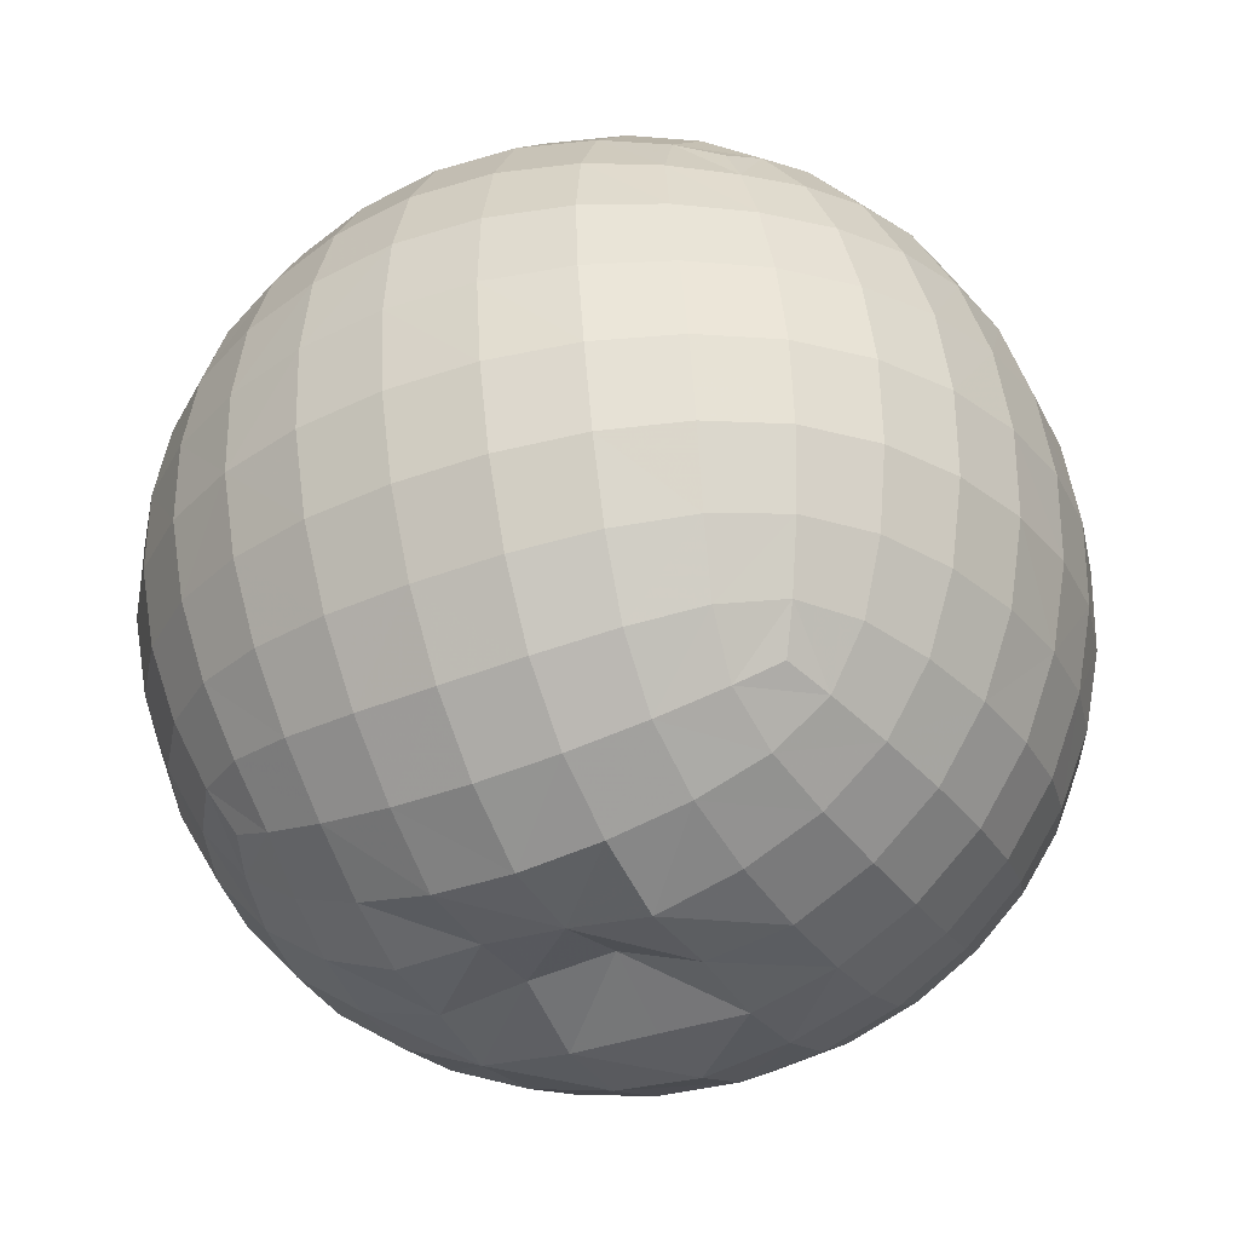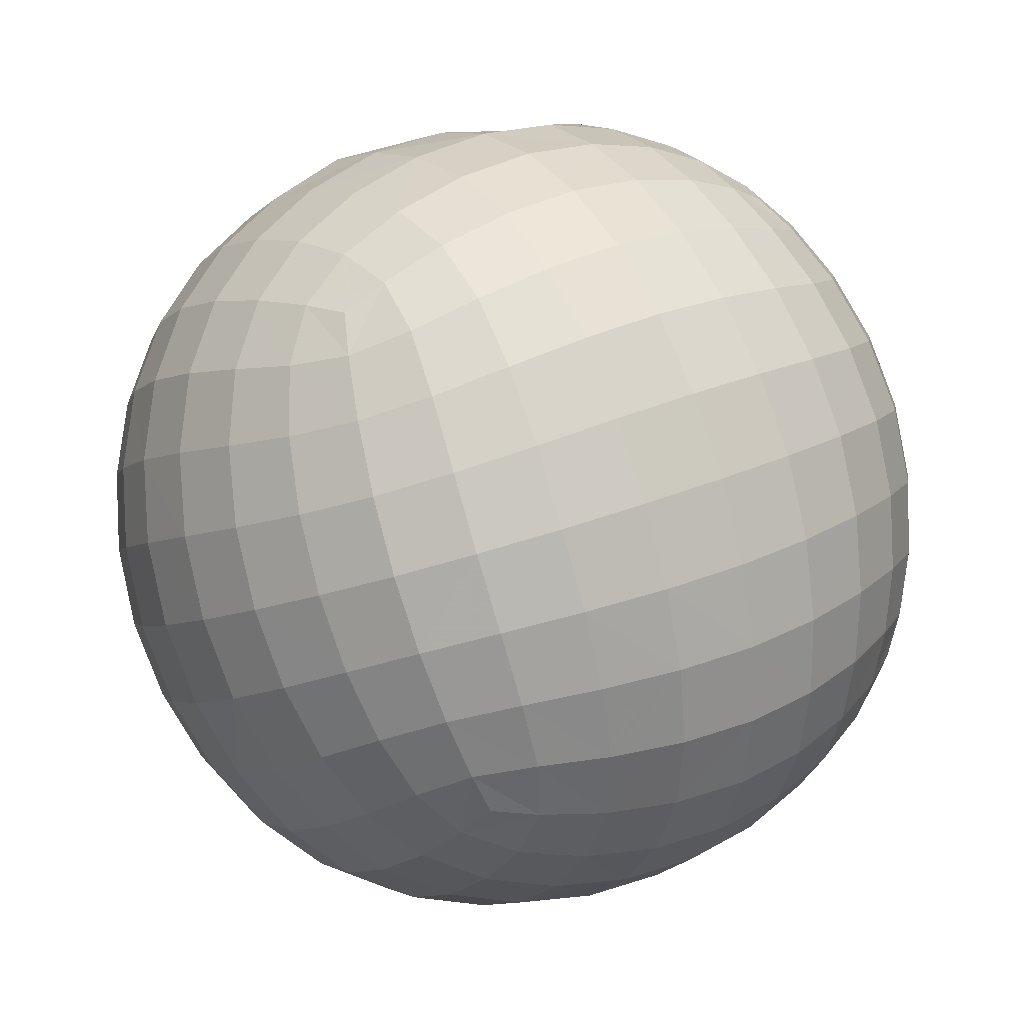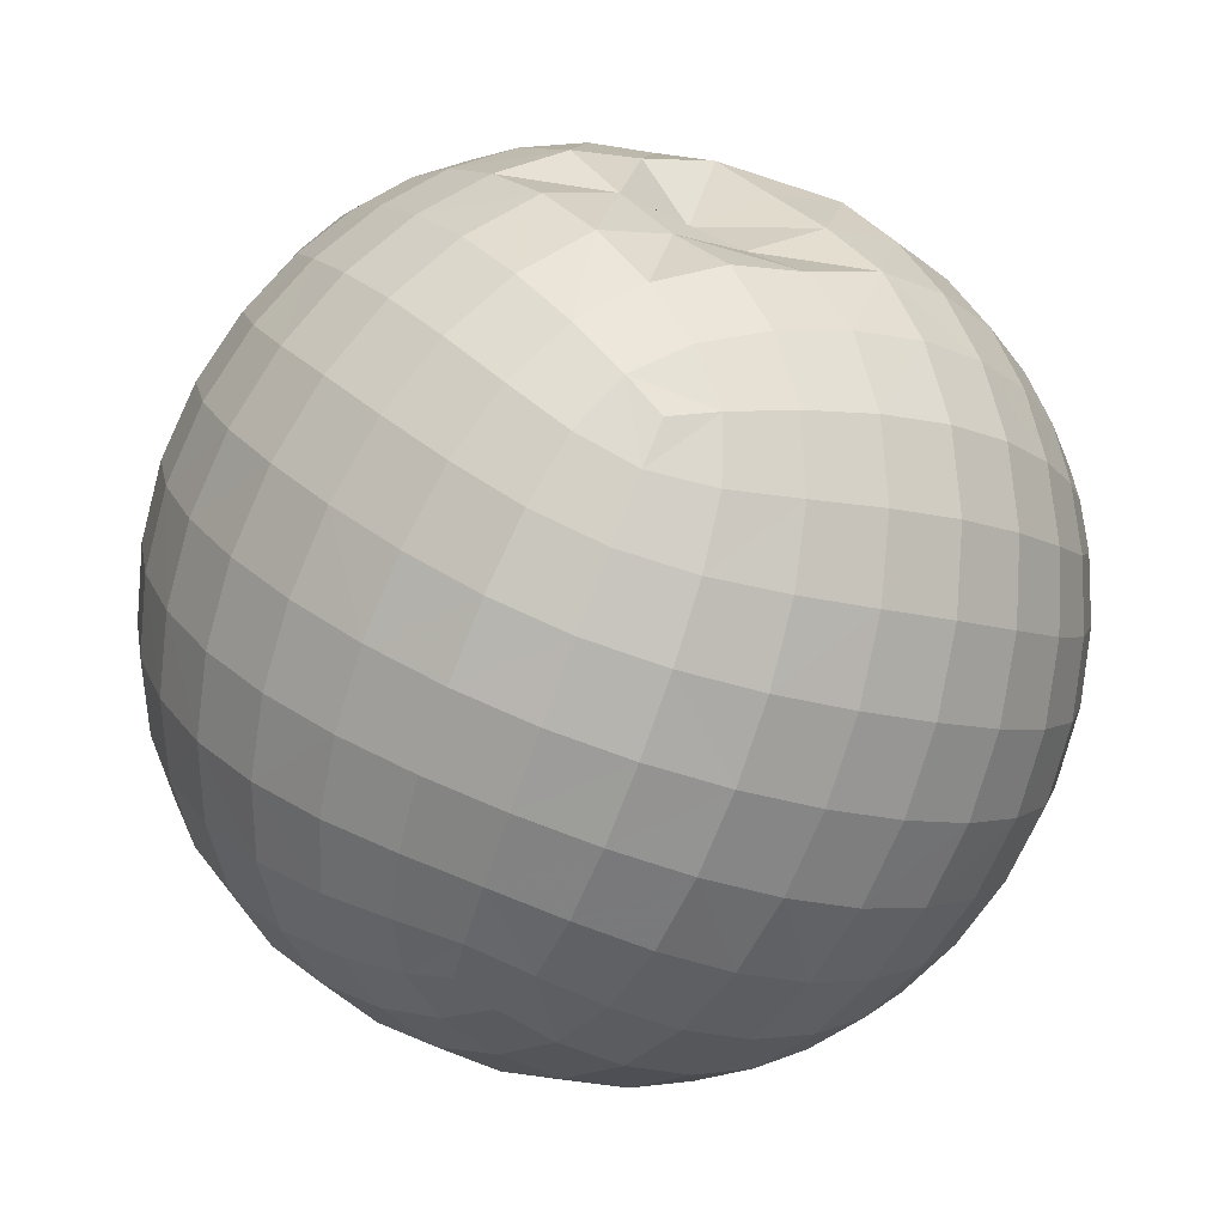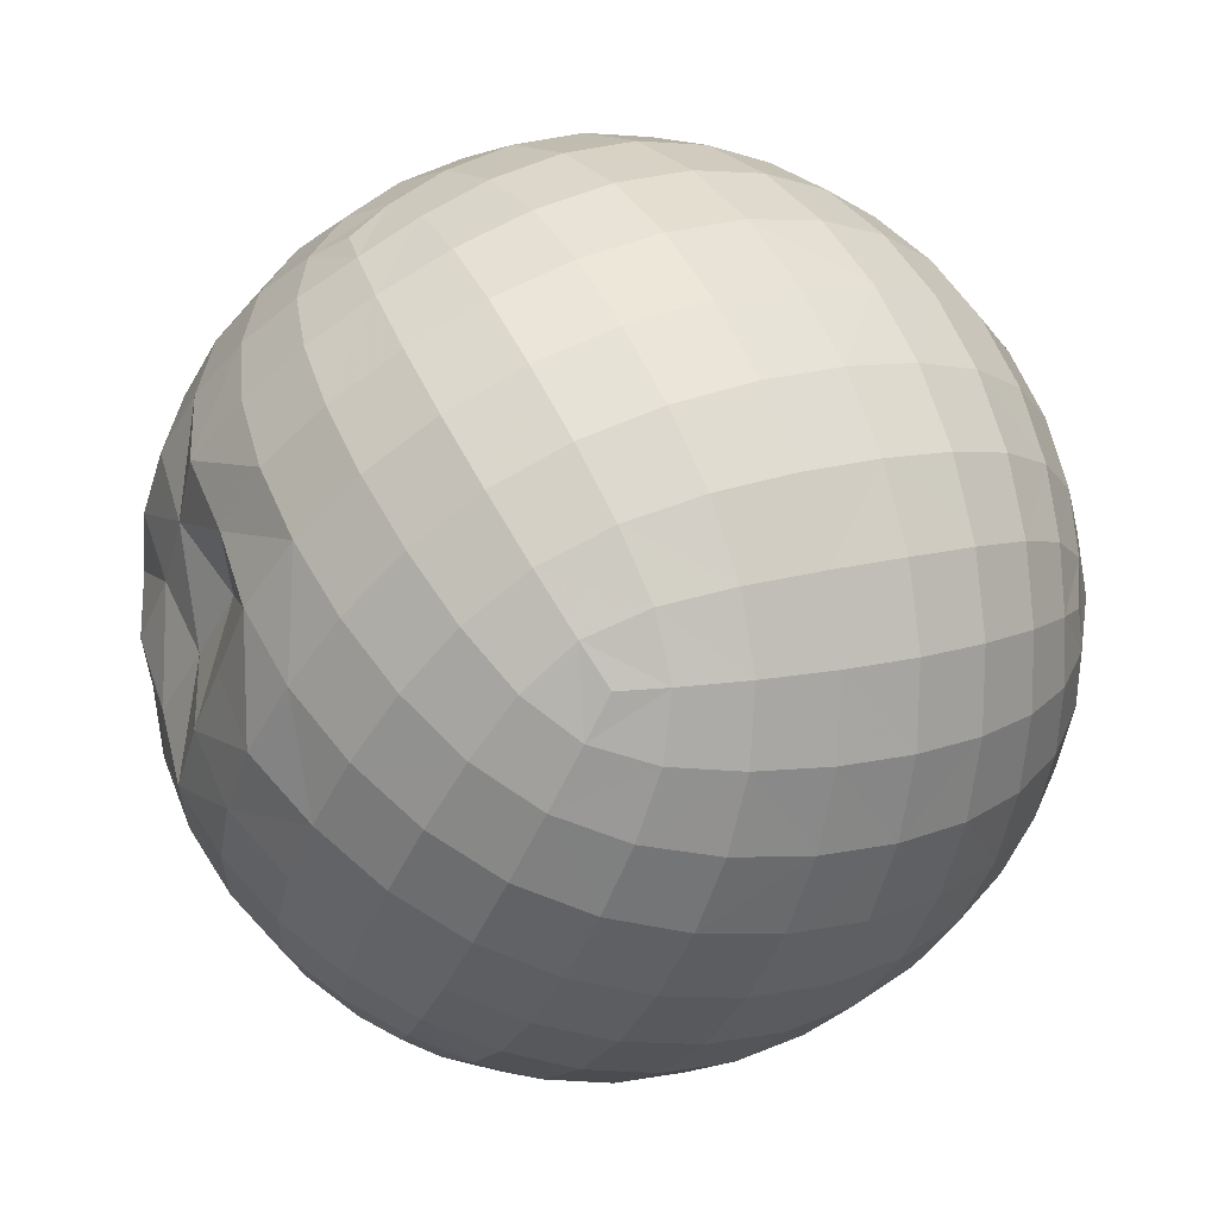
<metadata>
{"format":"obj","ext":"obj","renderer":"f3d","projection":"perspective","resolution":1024,"background":"white","views":[{"elev":43.6,"azim":-35.3,"up":"+Y"},{"elev":34.3,"azim":88.2,"up":"+Z"},{"elev":-13.2,"azim":-100.0,"up":"+Z"},{"elev":-13.9,"azim":26.6,"up":"+Y"}]}
</metadata>
<code>
g ZBrushPolyMesh3D
v 43.29 158.2 33.21
v 44.29 156.5 33.3
v 44.62 159 34.28
v 45.63 157.4 34.36
v 45.57 159.6 32.69
v 46.57 157.9 32.77
v 44.23 158.7 31.62
v 45.24 157 31.7
v 43.54 157.2 33.31
v 45.17 158.3 34.61
v 46.32 158.9 32.67
v 44.69 157.8 31.37
v 43.74 158.7 33.91
v 44.97 156.7 34.01
v 45.13 159.6 33.59
v 46.36 157.6 33.69
v 44.9 159.3 31.97
v 46.12 157.4 32.07
v 43.51 158.5 32.29
v 44.73 156.5 32.39
v 44.17 157.6 34.28
v 46.05 158.8 33.89
v 45.72 158.5 31.65
v 43.81 157.3 32.09
v 45.77 156.7 33.06
v 44.09 159.4 32.92
v 43.32 157.7 33.27
v 43.92 156.8 33.32
v 44.86 158.7 34.49
v 45.45 157.8 34.54
v 45.94 159.3 32.67
v 46.53 158.3 32.71
v 44.41 158.3 31.44
v 45 157.3 31.49
v 43.42 158.4 33.54
v 44.21 159 34.17
v 44.57 156.6 33.64
v 45.36 157.1 34.27
v 44.84 159.3 34.03
v 45.4 159.6 33.08
v 45.99 157.5 34.12
v 46.55 157.8 33.18
v 45.29 159.5 32.35
v 44.5 159 31.71
v 46.44 157.7 32.44
v 45.65 157.1 31.81
v 43.87 158.6 31.86
v 43.31 158.3 32.8
v 45.02 156.8 31.95
v 44.46 156.5 32.9
v 43.75 157.4 33.88
v 44.53 157.1 34.27
v 44.64 157.9 34.59
v 43.9 158.2 34.15
v 45.66 158.6 34.36
v 46.31 158.2 33.85
v 46.29 158.9 33.29
v 45.64 159.3 33.8
v 46.11 158.7 32.1
v 46 157.9 31.77
v 45.22 158.1 31.39
v 45.34 159 31.72
v 44.2 157.5 31.62
v 44.22 156.8 32.18
v 43.57 157.2 32.69
v 43.55 157.9 32.13
v 45.27 156.5 32.7
v 46.03 156.9 32.52
v 46.16 157.1 33.41
v 45.4 156.6 33.59
v 43.7 159 32.57
v 43.83 159.2 33.46
v 44.59 159.6 33.28
v 44.46 159.5 32.4
v 44.14 156.9 33.84
v 44.98 157.4 34.52
v 44.35 158.5 34.46
v 43.5 157.9 33.78
v 45.92 158 34.3
v 46.52 158.3 33.29
v 45.89 159.4 33.24
v 45.29 159 34.25
v 46.36 158.2 32.19
v 45.51 157.6 31.52
v 44.88 158.7 31.47
v 45.73 159.2 32.14
v 44.57 157.1 31.73
v 43.97 156.7 32.74
v 43.34 157.8 32.69
v 43.94 158.1 31.68
v 45.54 156.7 32.21
v 46.38 157.3 32.89
v 45.79 157 33.89
v 44.94 156.4 33.22
v 43.48 158.8 33.1
v 44.32 159.4 33.77
v 44.92 159.7 32.77
v 44.08 159.1 32.09
v 44.13 156.6 33.31
v 44.4 156.5 33.44
v 44.35 156.7 33.76
v 44 156.8 33.59
v 44.21 156.7 33.54
v 44.76 156.6 33.83
v 44.74 156.9 34.16
v 44.32 157 34.07
v 44.54 156.8 33.98
v 44.31 157.4 34.33
v 43.95 157.5 34.09
v 43.93 157.1 33.88
v 44.11 157.2 34.12
v 43.61 157.3 33.61
v 43.72 157 33.32
v 43.79 157 33.61
v 45.52 157.3 34.34
v 45.56 157.6 34.45
v 45.21 157.6 34.56
v 45.16 157.2 34.41
v 45.36 157.4 34.46
v 45.32 158 34.6
v 44.9 158.1 34.64
v 44.8 157.7 34.58
v 45.06 157.9 34.62
v 44.38 157.8 34.48
v 44.75 157.3 34.42
v 44.56 157.5 34.48
v 45.17 156.9 34.16
v 44.96 157.1 34.31
v 44.72 158.9 34.38
v 44.45 159 34.25
v 44.25 158.7 34.33
v 44.61 158.6 34.51
v 44.5 158.8 34.39
v 43.97 158.9 34.06
v 43.77 158.5 34.08
v 44.08 158.3 34.36
v 44 158.6 34.23
v 44.11 157.9 34.13
v 44.48 158.2 34.55
v 44.24 158.1 34.41
v 45.01 158.5 34.57
v 44.75 158.4 34.6
v 43.33 158.3 33.35
v 43.29 158 33.24
v 43.39 157.8 33.54
v 43.44 158.2 33.69
v 43.34 158.1 33.47
v 43.41 157.5 33.29
v 43.63 157.6 33.82
v 43.48 157.5 33.58
v 43.72 158.1 33.95
v 43.88 157.8 33.97
v 43.56 158.6 33.73
v 43.58 158.3 33.9
v 45.79 157.4 34.28
v 45.99 157.7 34.22
v 45.69 157.9 34.45
v 45.77 157.7 34.37
v 46.19 157.5 33.93
v 46.36 157.9 33.79
v 46.13 158.1 34.1
v 46.19 157.8 34.03
v 46.2 158.5 33.89
v 45.87 158.7 34.14
v 45.81 158.3 34.35
v 46.02 158.4 34.14
v 45.42 158.4 34.52
v 45.57 158.2 34.51
v 46.58 157.8 32.94
v 46.57 158.1 32.74
v 46.55 158.4 33
v 46.56 158 33.25
v 46.59 158.1 32.99
v 46.45 158.6 32.69
v 46.33 158.9 32.98
v 46.43 158.6 33.3
v 46.47 158.6 32.99
v 46.19 158.9 33.6
v 46.44 158.3 33.58
v 46.34 158.6 33.6
v 46.48 157.7 33.44
v 46.49 158 33.53
v 45.73 159.5 32.68
v 45.5 159.6 32.85
v 45.65 159.5 33.18
v 45.94 159.3 32.95
v 45.72 159.5 32.92
v 45.28 159.6 33.34
v 45.39 159.5 33.71
v 45.78 159.3 33.53
v 45.53 159.5 33.45
v 45.86 159 33.86
v 46.1 159.1 33.28
v 46 159.1 33.58
v 46.14 159.1 32.66
v 46.15 159.1 32.97
v 44.71 159.2 34.19
v 45.08 158.9 34.4
v 45.07 159.2 34.14
v 44.9 159.1 34.29
v 45.48 158.8 34.32
v 45.26 158.7 34.48
v 45.47 159.2 34.04
v 45.69 158.9 34.11
v 44.98 159.5 33.83
v 45.24 159.4 33.95
v 46.53 157.8 32.63
v 46.42 157.9 32.29
v 46.47 158.3 32.44
v 46.52 158 32.51
v 46.3 157.5 32.25
v 46.08 157.6 31.9
v 46.2 158 31.97
v 46.27 157.8 32.08
v 45.88 158.2 31.69
v 45.94 158.6 31.86
v 46.26 158.5 32.13
v 46.09 158.3 31.89
v 46.25 158.8 32.37
v 46.38 158.6 32.4
v 45.41 157.1 31.73
v 45.14 157.2 31.6
v 45.25 157.5 31.47
v 45.61 157.4 31.65
v 45.36 157.3 31.59
v 44.85 157.6 31.41
v 44.96 158 31.35
v 45.38 157.9 31.43
v 45.11 157.7 31.39
v 45.48 158.3 31.5
v 45.77 157.8 31.62
v 45.64 158 31.53
v 45.89 157.2 31.92
v 45.86 157.5 31.75
v 44.3 158.5 31.53
v 44.34 158.8 31.65
v 44.7 158.9 31.57
v 44.65 158.5 31.42
v 44.5 158.7 31.52
v 44.69 159.2 31.82
v 45.12 159.2 31.82
v 45.11 158.8 31.57
v 44.91 159 31.67
v 45.54 158.7 31.66
v 45.06 158.4 31.4
v 45.31 158.6 31.51
v 44.54 158.1 31.38
v 44.8 158.2 31.36
v 45.46 159.6 32.54
v 45.86 159.3 32.39
v 45.51 159.4 32.22
v 45.65 159.4 32.44
v 45.93 159 32.1
v 46.07 159.1 32.37
v 45.54 159.1 31.91
v 45.75 158.9 31.86
v 45.1 159.5 32.15
v 45.32 159.3 32.01
v 45.15 156.9 31.8
v 44.79 156.9 31.84
v 44.78 157.2 31.58
v 44.96 157 31.69
v 44.87 156.6 32.15
v 44.46 156.6 32.27
v 44.38 156.9 31.94
v 44.62 156.7 32.04
v 44 157.1 32.12
v 43.99 157.4 31.84
v 44.38 157.3 31.66
v 44.17 157.2 31.87
v 44.44 157.7 31.46
v 44.6 157.4 31.5
v 44.36 156.5 33.13
v 43.92 156.7 33.03
v 44.21 156.6 32.8
v 44.14 156.6 33.06
v 43.52 157.2 33
v 43.75 156.9 32.71
v 43.7 156.9 33.01
v 43.67 157.2 32.38
v 44.08 156.8 32.45
v 43.86 157 32.4
v 44.58 156.5 32.64
v 44.32 156.6 32.53
v 43.28 158.2 33.04
v 43.3 158.1 32.73
v 43.31 157.7 32.98
v 43.27 158 32.99
v 43.38 158.4 32.55
v 43.5 158.2 32.19
v 43.42 157.8 32.4
v 43.37 158.1 32.45
v 43.66 157.6 32.1
v 43.43 157.5 32.68
v 43.52 157.5 32.38
v 43.39 157.5 32.99
v 44.08 158.7 31.71
v 44.17 158.2 31.53
v 43.87 158.4 31.76
v 44.09 158.4 31.62
v 44.05 157.8 31.63
v 44.29 157.9 31.48
v 43.73 158 31.89
v 43.84 157.7 31.84
v 43.67 158.6 32.06
v 43.67 158.3 31.96
v 45.62 156.9 32
v 45.27 156.7 32.08
v 45.37 156.9 31.89
v 46.1 157.1 32.28
v 45.79 156.8 32.36
v 45.87 157 32.13
v 45.92 156.8 32.79
v 45.53 156.5 32.88
v 45.41 156.6 32.45
v 45.68 156.7 32.61
v 45 156.5 32.53
v 45.14 156.6 32.29
v 46.49 157.5 33.05
v 46.43 157.5 32.64
v 46.53 157.6 32.81
v 46.29 157.3 33.57
v 46.29 157.2 33.15
v 46.41 157.4 33.31
v 45.98 156.8 33.24
v 46.23 157.1 32.7
v 46.13 156.9 32.97
v 46.29 157.3 32.46
v 45.57 157 34.1
v 45.92 157.2 34.02
v 45.71 157.2 34.19
v 45.19 156.6 33.82
v 45.61 156.8 33.75
v 45.39 156.8 33.97
v 45.6 156.6 33.33
v 45.99 157 33.66
v 45.81 156.8 33.51
v 46.12 157.2 33.81
v 44.7 156.4 33.04
v 44.76 156.5 33.45
v 44.56 156.5 33.27
v 45.11 156.4 32.96
v 44.85 156.4 32.79
v 45.17 156.5 33.41
v 45.36 156.5 33.15
v 44.97 156.5 33.64
v 43.43 158.6 33.34
v 43.37 158.6 32.93
v 43.33 158.5 33.17
v 43.76 159 33.7
v 43.63 159 33.28
v 43.57 158.8 33.52
v 43.94 159.3 33.19
v 43.88 159.2 32.74
v 43.57 158.9 32.84
v 43.74 159.1 33.01
v 43.57 158.8 32.42
v 43.45 158.7 32.68
v 44.59 159.4 33.9
v 44.24 159.2 33.98
v 44.49 159.2 34.09
v 44.86 159.6 33.45
v 44.44 159.5 33.54
v 44.72 159.5 33.69
v 44.33 159.5 33.1
v 44.07 159.3 33.62
v 44.18 159.4 33.37
v 43.99 159.1 33.86
v 45.1 159.6 32.53
v 45.16 159.7 32.94
v 45.3 159.6 32.71
v 44.68 159.4 32.17
v 44.69 159.6 32.58
v 44.89 159.6 32.34
v 44.26 159.5 32.65
v 44.75 159.7 33.02
v 44.5 159.6 32.84
v 45.01 159.7 33.19
v 43.94 158.9 31.97
v 44.29 159.1 31.89
v 44.15 158.9 31.79
v 43.88 159.1 32.32
v 43.74 158.9 32.18
v 44.25 159.3 32.23
v 44.05 159.3 32.48
v 44.47 159.3 32.01
f 28 99 103 102
f 99 2 100 103
f 103 100 37 101
f 102 103 101 75
f 37 104 107 101
f 104 14 105 107
f 107 105 52 106
f 101 107 106 75
f 52 108 111 106
f 108 21 109 111
f 111 109 51 110
f 106 111 110 75
f 51 112 114 110
f 112 9 113 114
f 114 113 28 102
f 110 114 102 75
f 38 115 119 118
f 115 4 116 119
f 119 116 30 117
f 118 119 117 76
f 30 120 123 117
f 120 10 121 123
f 123 121 53 122
f 117 123 122 76
f 53 124 126 122
f 124 21 108 126
f 126 108 52 125
f 122 126 125 76
f 52 105 128 125
f 105 14 127 128
f 128 127 38 118
f 125 128 118 76
f 29 129 133 132
f 129 3 130 133
f 133 130 36 131
f 132 133 131 77
f 36 134 137 131
f 134 13 135 137
f 137 135 54 136
f 131 137 136 77
f 54 138 140 136
f 138 21 124 140
f 140 124 53 139
f 136 140 139 77
f 53 121 142 139
f 121 10 141 142
f 142 141 29 132
f 139 142 132 77
f 35 143 147 146
f 143 1 144 147
f 147 144 27 145
f 146 147 145 78
f 27 148 150 145
f 148 9 112 150
f 150 112 51 149
f 145 150 149 78
f 51 109 152 149
f 109 21 138 152
f 152 138 54 151
f 149 152 151 78
f 54 135 154 151
f 135 13 153 154
f 154 153 35 146
f 151 154 146 78
f 30 116 158 157
f 116 4 155 158
f 158 155 41 156
f 157 158 156 79
f 41 159 162 156
f 159 16 160 162
f 162 160 56 161
f 156 162 161 79
f 56 163 166 161
f 163 22 164 166
f 166 164 55 165
f 161 166 165 79
f 55 167 168 165
f 167 10 120 168
f 168 120 30 157
f 165 168 157 79
f 42 169 173 172
f 169 6 170 173
f 173 170 32 171
f 172 173 171 80
f 32 174 177 171
f 174 11 175 177
f 177 175 57 176
f 171 177 176 80
f 57 178 180 176
f 178 22 163 180
f 180 163 56 179
f 176 180 179 80
f 56 160 182 179
f 160 16 181 182
f 182 181 42 172
f 179 182 172 80
f 31 183 187 186
f 183 5 184 187
f 187 184 40 185
f 186 187 185 81
f 40 188 191 185
f 188 15 189 191
f 191 189 58 190
f 185 191 190 81
f 58 192 194 190
f 192 22 178 194
f 194 178 57 193
f 190 194 193 81
f 57 175 196 193
f 175 11 195 196
f 196 195 31 186
f 193 196 186 81
f 39 197 200 199
f 197 3 129 200
f 200 129 29 198
f 199 200 198 82
f 29 141 202 198
f 141 10 167 202
f 202 167 55 201
f 198 202 201 82
f 55 164 204 201
f 164 22 192 204
f 204 192 58 203
f 201 204 203 82
f 58 189 206 203
f 189 15 205 206
f 206 205 39 199
f 203 206 199 82
f 32 170 210 209
f 170 6 207 210
f 210 207 45 208
f 209 210 208 83
f 45 211 214 208
f 211 18 212 214
f 214 212 60 213
f 208 214 213 83
f 60 215 218 213
f 215 23 216 218
f 218 216 59 217
f 213 218 217 83
f 59 219 220 217
f 219 11 174 220
f 220 174 32 209
f 217 220 209 83
f 46 221 225 224
f 221 8 222 225
f 225 222 34 223
f 224 225 223 84
f 34 226 229 223
f 226 12 227 229
f 229 227 61 228
f 223 229 228 84
f 61 230 232 228
f 230 23 215 232
f 232 215 60 231
f 228 232 231 84
f 60 212 234 231
f 212 18 233 234
f 234 233 46 224
f 231 234 224 84
f 33 235 239 238
f 235 7 236 239
f 239 236 44 237
f 238 239 237 85
f 44 240 243 237
f 240 17 241 243
f 243 241 62 242
f 237 243 242 85
f 62 244 246 242
f 244 23 230 246
f 246 230 61 245
f 242 246 245 85
f 61 227 248 245
f 227 12 247 248
f 248 247 33 238
f 245 248 238 85
f 43 249 252 251
f 249 5 183 252
f 252 183 31 250
f 251 252 250 86
f 31 195 254 250
f 195 11 219 254
f 254 219 59 253
f 250 254 253 86
f 59 216 256 253
f 216 23 244 256
f 256 244 62 255
f 253 256 255 86
f 62 241 258 255
f 241 17 257 258
f 258 257 43 251
f 255 258 251 86
f 34 222 262 261
f 222 8 259 262
f 262 259 49 260
f 261 262 260 87
f 49 263 266 260
f 263 20 264 266
f 266 264 64 265
f 260 266 265 87
f 64 267 270 265
f 267 24 268 270
f 270 268 63 269
f 265 270 269 87
f 63 271 272 269
f 271 12 226 272
f 272 226 34 261
f 269 272 261 87
f 50 273 276 275
f 273 2 99 276
f 276 99 28 274
f 275 276 274 88
f 28 113 279 274
f 113 9 277 279
f 279 277 65 278
f 274 279 278 88
f 65 280 282 278
f 280 24 267 282
f 282 267 64 281
f 278 282 281 88
f 64 264 284 281
f 264 20 283 284
f 284 283 50 275
f 281 284 275 88
f 27 144 288 287
f 144 1 285 288
f 288 285 48 286
f 287 288 286 89
f 48 289 292 286
f 289 19 290 292
f 292 290 66 291
f 286 292 291 89
f 66 293 295 291
f 293 24 280 295
f 295 280 65 294
f 291 295 294 89
f 65 277 296 294
f 277 9 148 296
f 296 148 27 287
f 294 296 287 89
f 47 297 300 299
f 297 7 235 300
f 300 235 33 298
f 299 300 298 90
f 33 247 302 298
f 247 12 271 302
f 302 271 63 301
f 298 302 301 90
f 63 268 304 301
f 268 24 293 304
f 304 293 66 303
f 301 304 303 90
f 66 290 306 303
f 290 19 305 306
f 306 305 47 299
f 303 306 299 90
f 49 259 309 308
f 259 8 221 309
f 309 221 46 307
f 308 309 307 91
f 46 233 312 307
f 233 18 310 312
f 312 310 68 311
f 307 312 311 91
f 68 313 316 311
f 313 25 314 316
f 316 314 67 315
f 311 316 315 91
f 67 317 318 315
f 317 20 263 318
f 318 263 49 308
f 315 318 308 91
f 45 207 321 320
f 207 6 169 321
f 321 169 42 319
f 320 321 319 92
f 42 181 324 319
f 181 16 322 324
f 324 322 69 323
f 319 324 323 92
f 69 325 327 323
f 325 25 313 327
f 327 313 68 326
f 323 327 326 92
f 68 310 328 326
f 310 18 211 328
f 328 211 45 320
f 326 328 320 92
f 41 155 331 330
f 155 4 115 331
f 331 115 38 329
f 330 331 329 93
f 38 127 334 329
f 127 14 332 334
f 334 332 70 333
f 329 334 333 93
f 70 335 337 333
f 335 25 325 337
f 337 325 69 336
f 333 337 336 93
f 69 322 338 336
f 322 16 159 338
f 338 159 41 330
f 336 338 330 93
f 37 100 341 340
f 100 2 273 341
f 341 273 50 339
f 340 341 339 94
f 50 283 343 339
f 283 20 317 343
f 343 317 67 342
f 339 343 342 94
f 67 314 345 342
f 314 25 335 345
f 345 335 70 344
f 342 345 344 94
f 70 332 346 344
f 332 14 104 346
f 346 104 37 340
f 344 346 340 94
f 48 285 349 348
f 285 1 143 349
f 349 143 35 347
f 348 349 347 95
f 35 153 352 347
f 153 13 350 352
f 352 350 72 351
f 347 352 351 95
f 72 353 356 351
f 353 26 354 356
f 356 354 71 355
f 351 356 355 95
f 71 357 358 355
f 357 19 289 358
f 358 289 48 348
f 355 358 348 95
f 36 130 361 360
f 130 3 197 361
f 361 197 39 359
f 360 361 359 96
f 39 205 364 359
f 205 15 362 364
f 364 362 73 363
f 359 364 363 96
f 73 365 367 363
f 365 26 353 367
f 367 353 72 366
f 363 367 366 96
f 72 350 368 366
f 350 13 134 368
f 368 134 36 360
f 366 368 360 96
f 40 184 371 370
f 184 5 249 371
f 371 249 43 369
f 370 371 369 97
f 43 257 374 369
f 257 17 372 374
f 374 372 74 373
f 369 374 373 97
f 74 375 377 373
f 375 26 365 377
f 377 365 73 376
f 373 377 376 97
f 73 362 378 376
f 362 15 188 378
f 378 188 40 370
f 376 378 370 97
f 44 236 381 380
f 236 7 297 381
f 381 297 47 379
f 380 381 379 98
f 47 305 383 379
f 305 19 357 383
f 383 357 71 382
f 379 383 382 98
f 71 354 385 382
f 354 26 375 385
f 385 375 74 384
f 382 385 384 98
f 74 372 386 384
f 372 17 240 386
f 386 240 44 380
f 384 386 380 98

</code>
